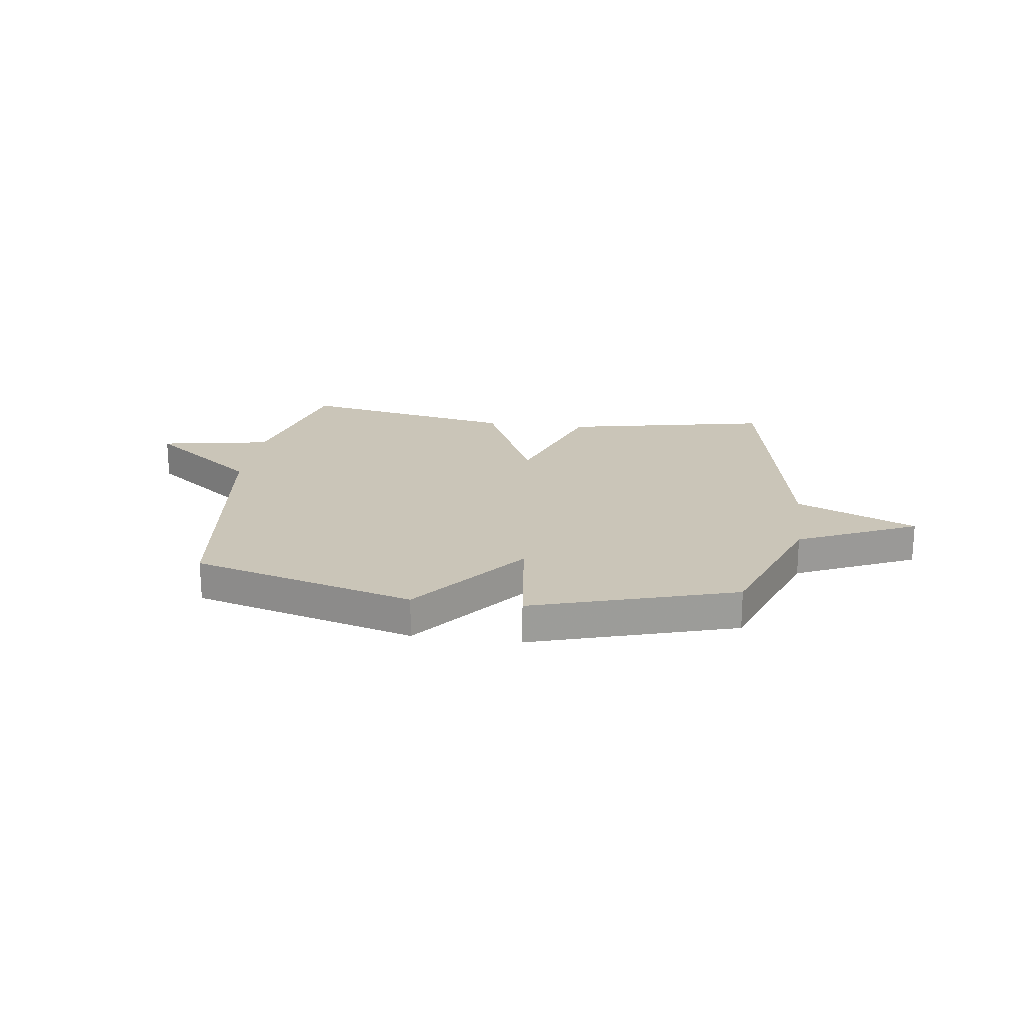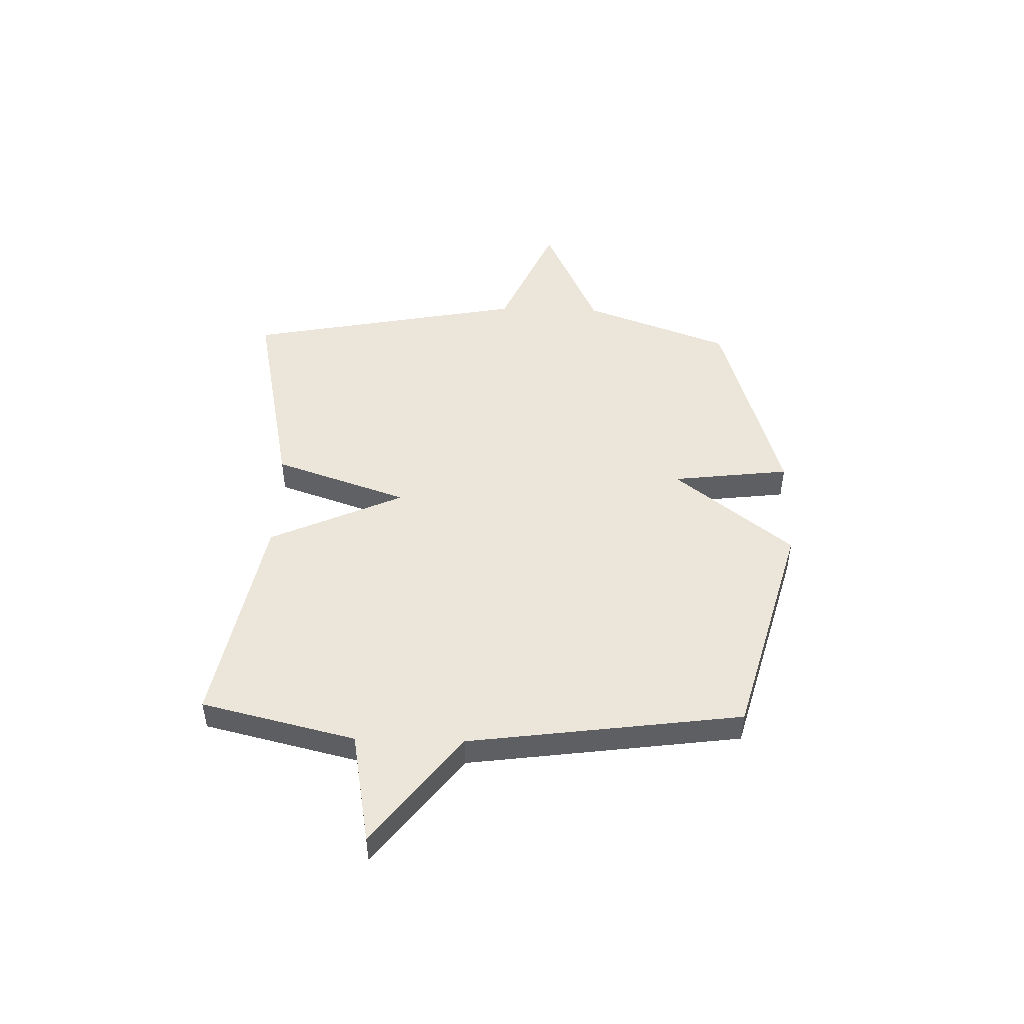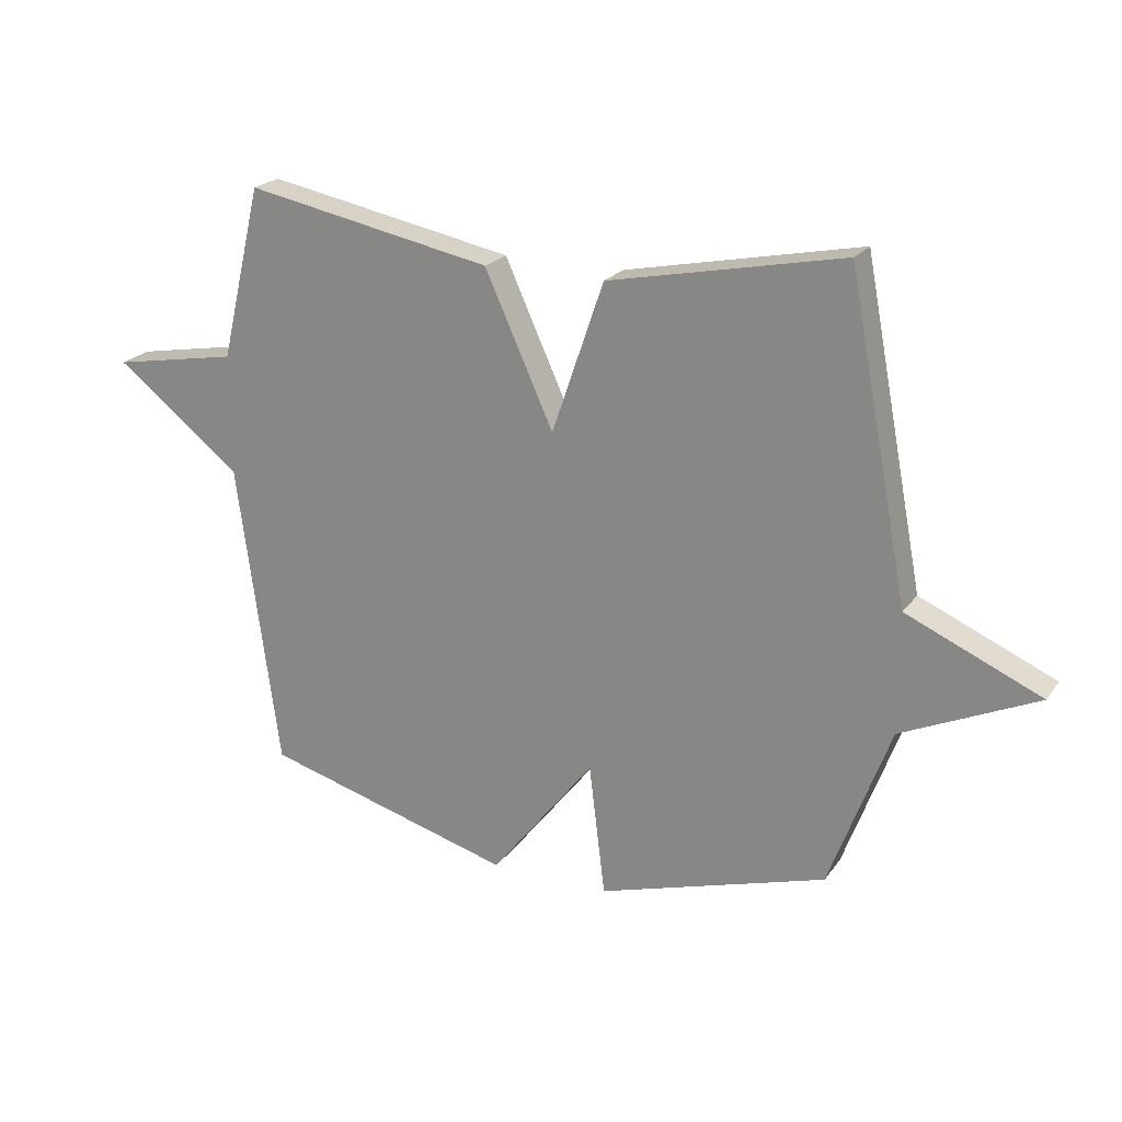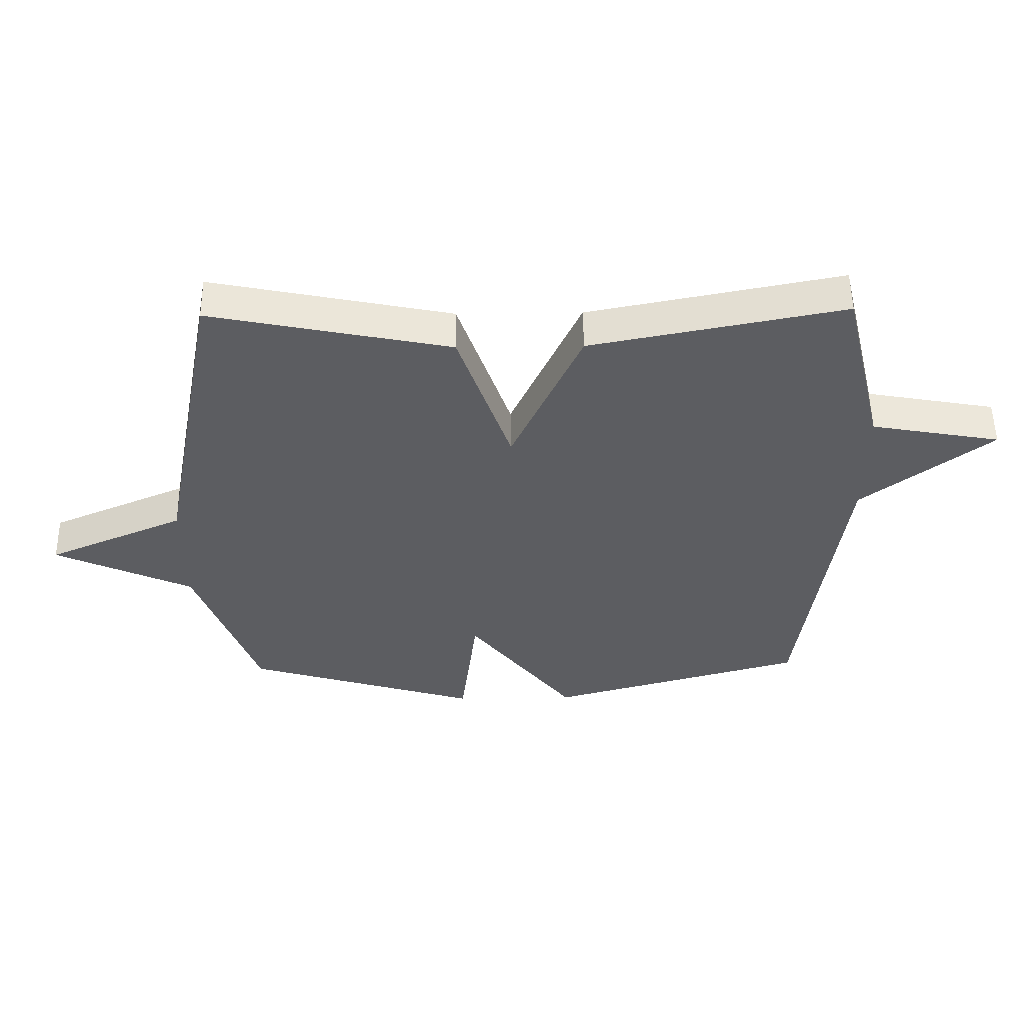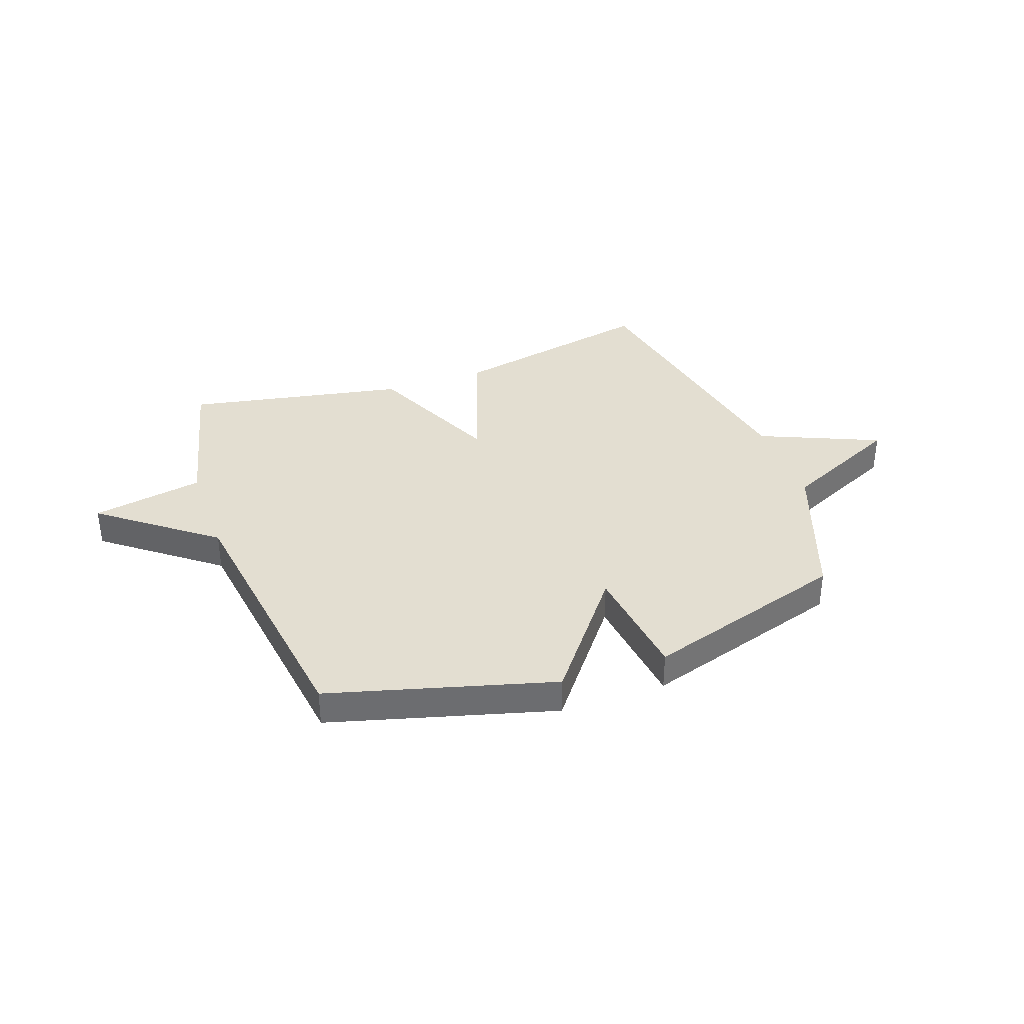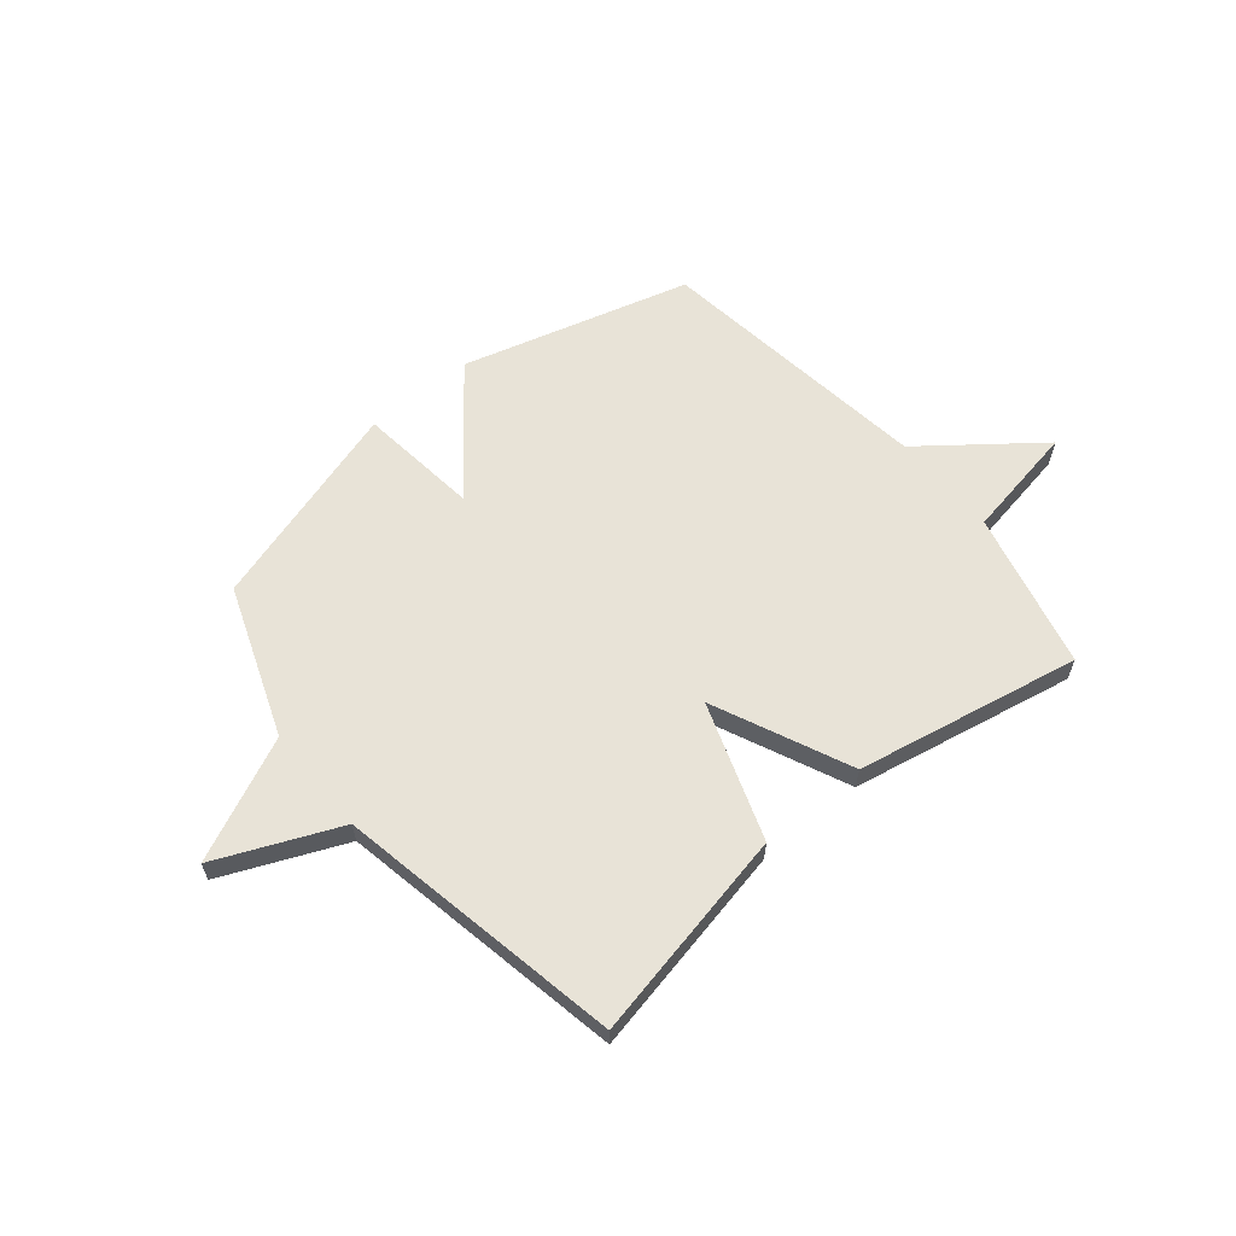
<metadata>
{"format":"obj","ext":"obj","renderer":"f3d","projection":"perspective","resolution":1024,"background":"white","views":[{"elev":20.4,"azim":-172.1,"up":"+Y"},{"elev":48.3,"azim":91.6,"up":"+Y"},{"elev":21.8,"azim":-154.0,"up":"+Z"},{"elev":53.3,"azim":-0.8,"up":"+Z"},{"elev":36.3,"azim":160.3,"up":"+Y"},{"elev":61.5,"azim":-39.5,"up":"+Y"}]}
</metadata>
<code>
v 0.5 0.07 -0.5
v 0.081 0.07 -0.616
v -0.092 0.07 -0.395
v -0.119 0.07 -0.616
v -0.5 0.07 -0.5
v -0.601 0.07 -0.225
v -0.825 0.07 -0.122
v -0.601 0.07 -0.025
v -0.5 0.07 0.5
v -0.111 0.07 0.42
v -0.025 0.07 0.169
v 0.089 0.07 0.42
v 0.5 0.07 0.5
v 0.569 0.07 0.212
v 0.779 0.07 0.174
v 0.569 0.07 0.012
v 0.5 0 -0.5
v 0.081 0 -0.616
v -0.092 0 -0.395
v -0.119 0 -0.616
v -0.5 0 -0.5
v -0.601 0 -0.225
v -0.825 0 -0.122
v -0.601 0 -0.025
v -0.5 0 0.5
v -0.111 0 0.42
v -0.025 0 0.169
v 0.089 0 0.42
v 0.5 0 0.5
v 0.569 0 0.212
v 0.779 0 0.174
v 0.569 0 0.012
f 14 15 16
f 1 2 3
f 16 1 3
f 14 16 3
f 13 14 3
f 12 13 3
f 11 12 3
f 4 5 6
f 3 4 6
f 11 3 6
f 10 11 6
f 9 10 6
f 8 9 6
f 6 7 8
f 32 31 30
f 19 18 17
f 19 17 32
f 19 32 30
f 19 30 29
f 19 29 28
f 19 28 27
f 22 21 20
f 22 20 19
f 22 19 27
f 22 27 26
f 22 26 25
f 22 25 24
f 24 23 22
f 1 17 18 2
f 2 18 19 3
f 3 19 20 4
f 4 20 21 5
f 5 21 22 6
f 6 22 23 7
f 7 23 24 8
f 8 24 25 9
f 9 25 26 10
f 10 26 27 11
f 11 27 28 12
f 12 28 29 13
f 13 29 30 14
f 14 30 31 15
f 15 31 32 16
f 16 32 17 1

</code>
